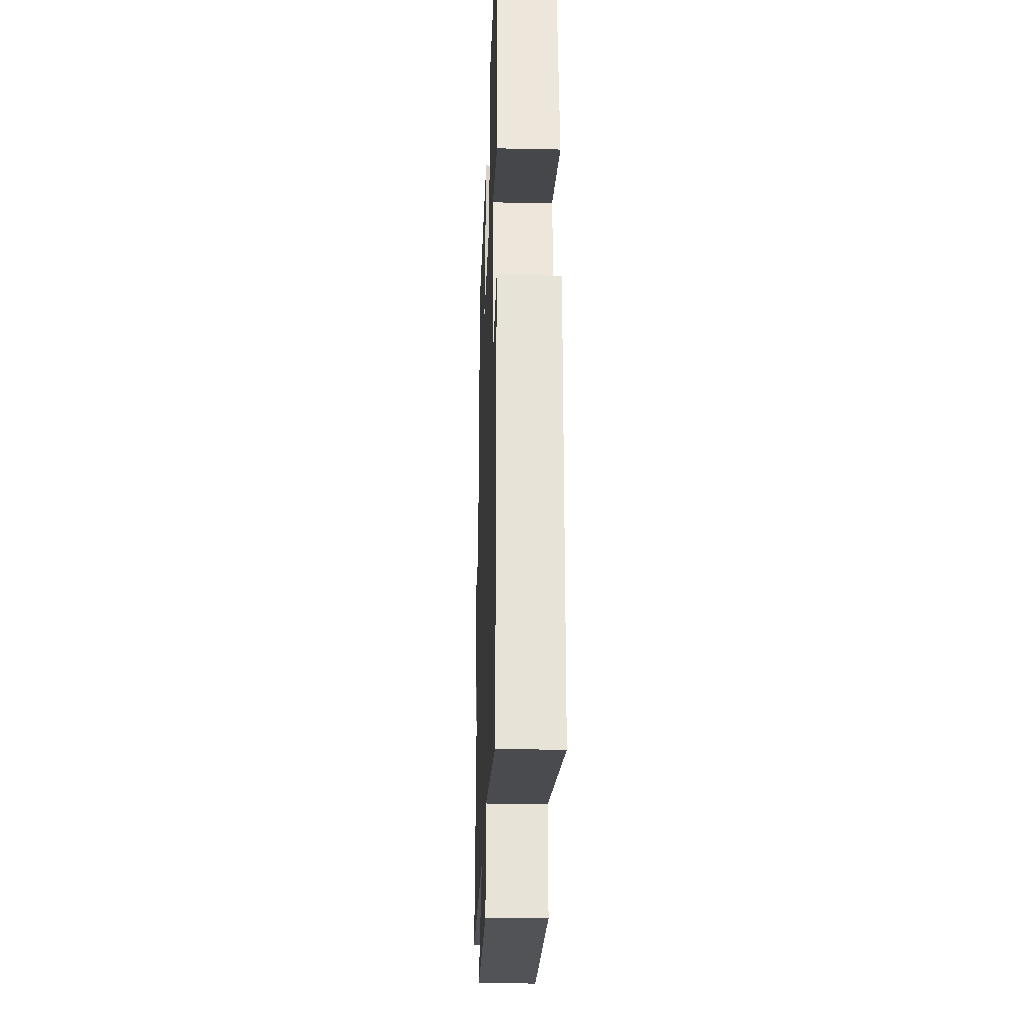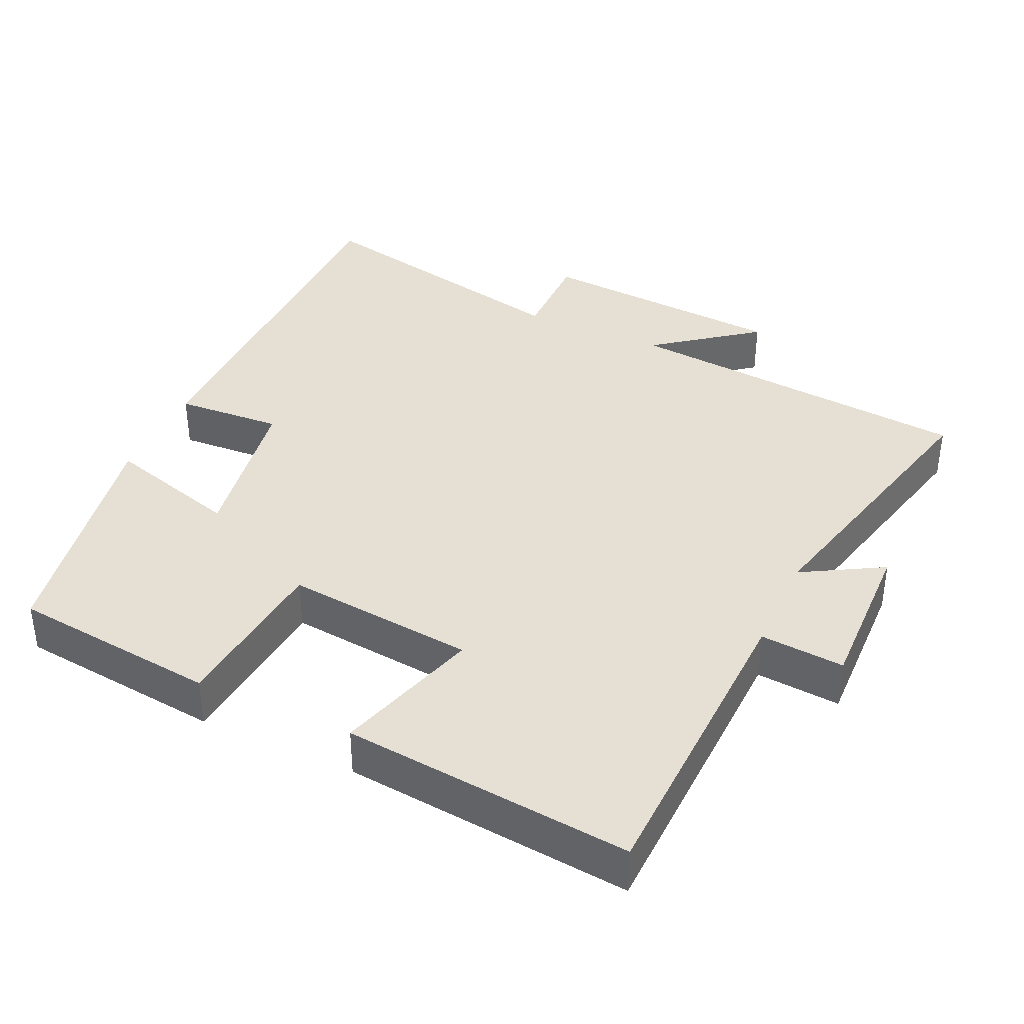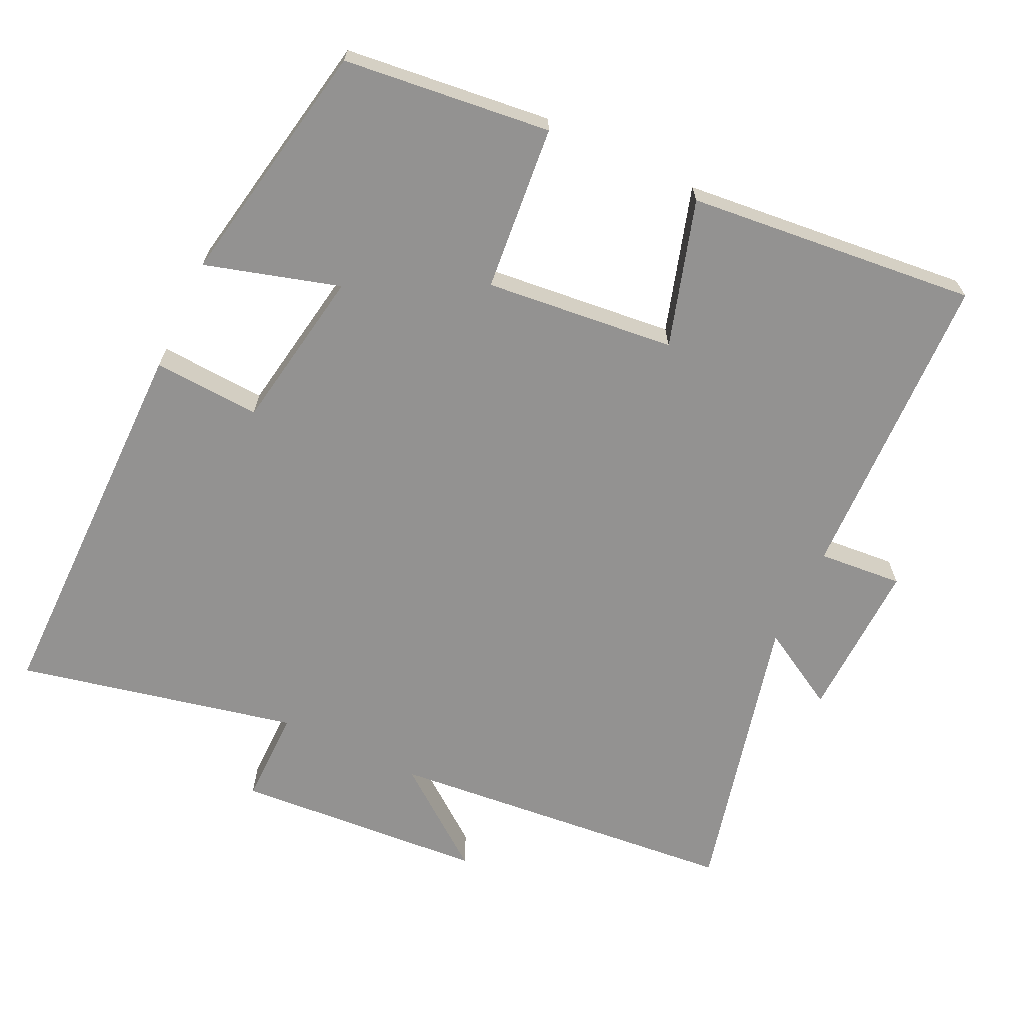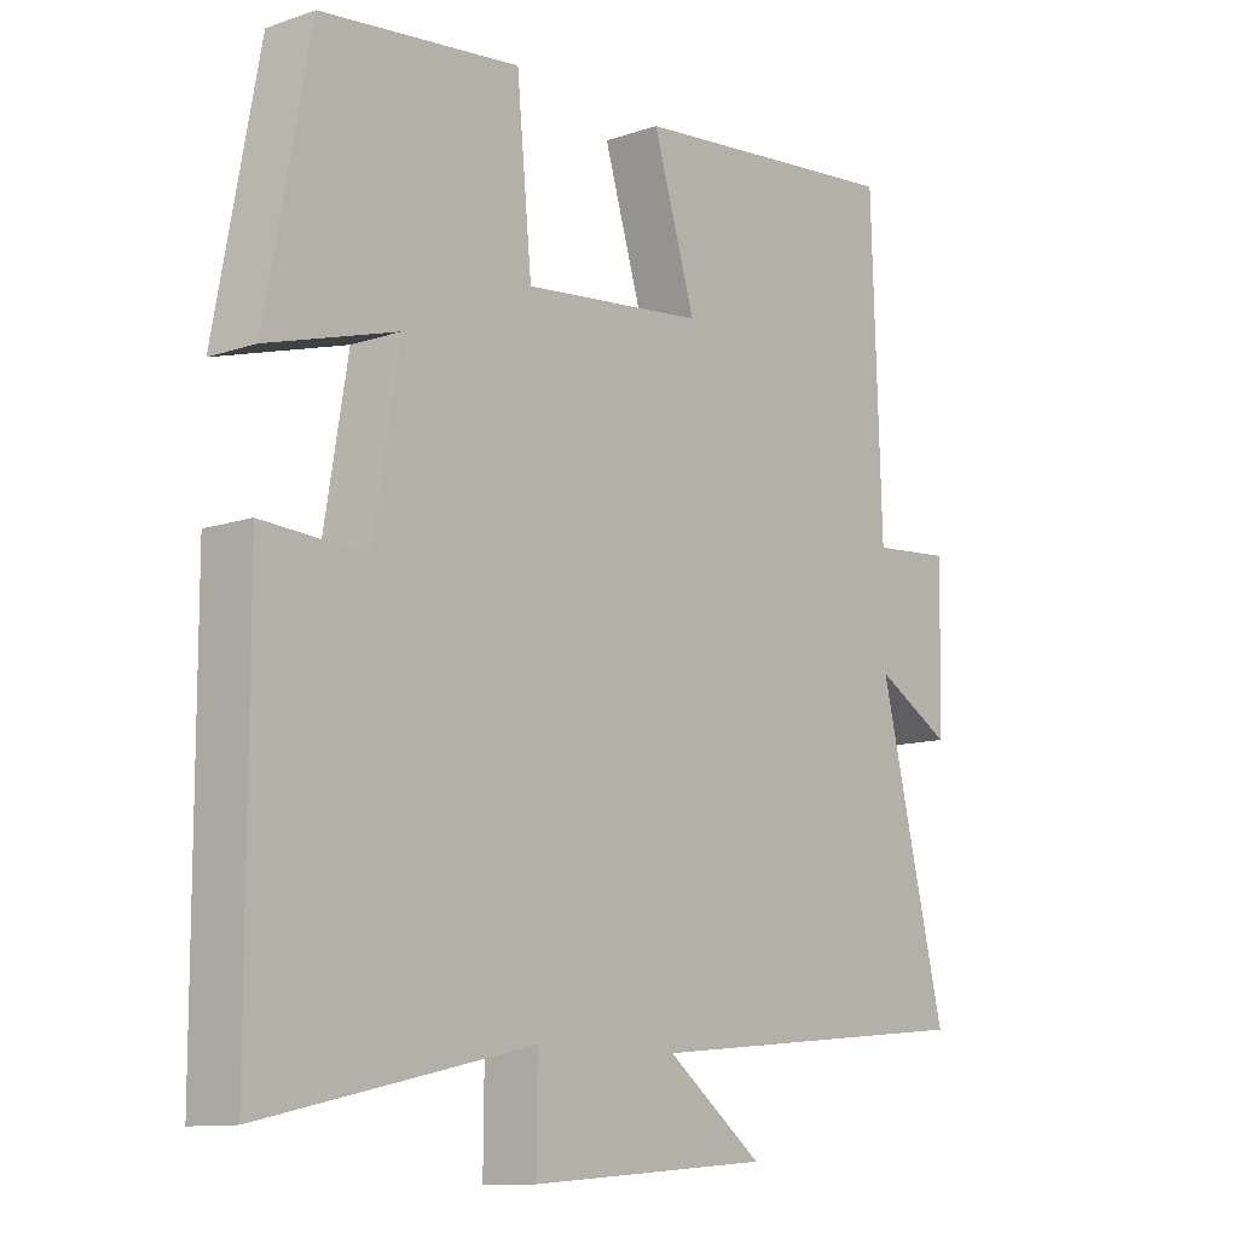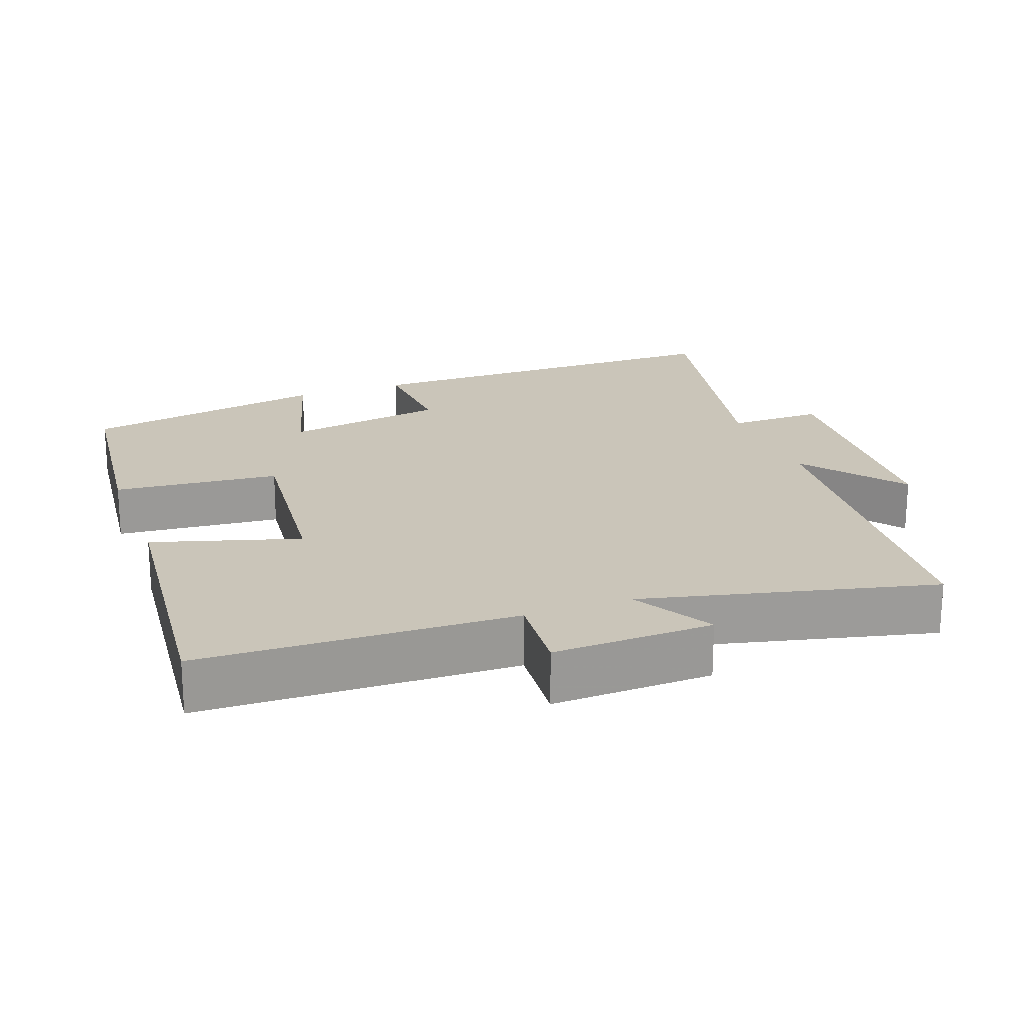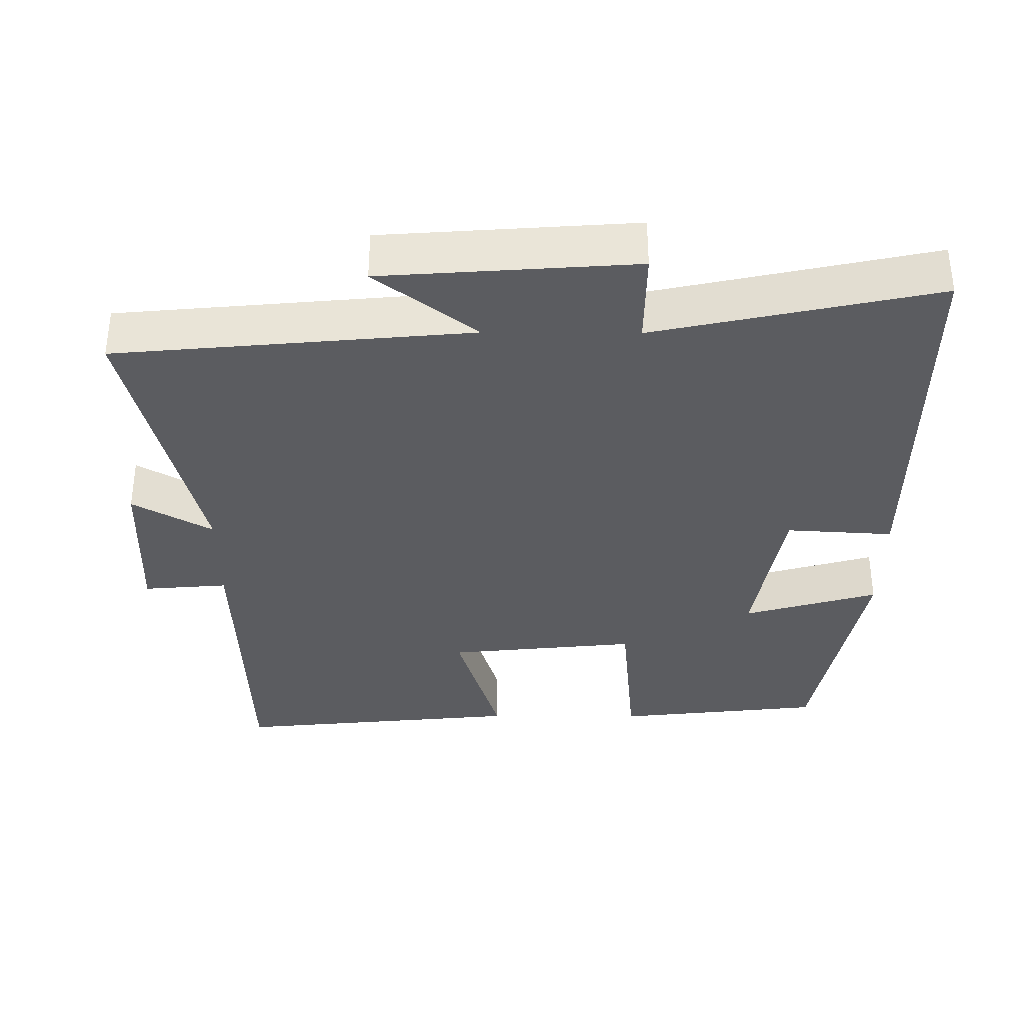
<metadata>
{"format":"obj","ext":"obj","renderer":"f3d","projection":"perspective","resolution":1024,"background":"white","views":[{"elev":-26.7,"azim":-91.9,"up":"+Z"},{"elev":38.1,"azim":24.6,"up":"+Y"},{"elev":-66.5,"azim":-25.5,"up":"+Y"},{"elev":-11.3,"azim":-50.2,"up":"+Z"},{"elev":20.7,"azim":69.5,"up":"+Y"},{"elev":-35.3,"azim":179.6,"up":"+Y"}]}
</metadata>
<code>
v -0.436 0.07 0.467
v -0.146 0.07 0.5
v -0.124 0.07 0.268
v 0.142 0.07 0.296
v 0.08 0.07 0.5
v 0.485 0.07 0.541
v 0.5 0.07 0.102
v 0.618 0.07 0.112
v 0.612 0.07 -0.112
v 0.5 0.07 -0.048
v 0.598 0.07 -0.453
v 0.103 0.07 -0.5
v 0.244 0.07 -0.608
v -0.108 0.07 -0.634
v -0.107 0.07 -0.5
v -0.499 0.07 -0.586
v -0.5 0.07 -0.043
v -0.35 0.07 -0.052
v -0.312 0.07 0.176
v -0.5 0.07 0.121
v -0.436 0 0.467
v -0.146 0 0.5
v -0.124 0 0.268
v 0.142 0 0.296
v 0.08 0 0.5
v 0.485 0 0.541
v 0.5 0 0.102
v 0.618 0 0.112
v 0.612 0 -0.112
v 0.5 0 -0.048
v 0.598 0 -0.453
v 0.103 0 -0.5
v 0.244 0 -0.608
v -0.108 0 -0.634
v -0.107 0 -0.5
v -0.499 0 -0.586
v -0.5 0 -0.043
v -0.35 0 -0.052
v -0.312 0 0.176
v -0.5 0 0.121
f 1 2 3
f 20 1 3
f 19 20 3
f 18 19 3 4
f 15 16 17 18
f 15 18 4
f 12 13 14 15
f 12 15 4
f 11 12 4
f 10 11 4
f 7 8 9 10
f 6 7 10
f 5 6 10
f 4 5 10
f 23 22 21
f 23 21 40
f 23 40 39
f 24 23 39 38
f 38 37 36 35
f 24 38 35
f 35 34 33 32
f 24 35 32
f 24 32 31
f 24 31 30
f 30 29 28 27
f 30 27 26
f 30 26 25
f 30 25 24
f 1 21 22 2
f 2 22 23 3
f 3 23 24 4
f 4 24 25 5
f 5 25 26 6
f 6 26 27 7
f 7 27 28 8
f 8 28 29 9
f 9 29 30 10
f 10 30 31 11
f 11 31 32 12
f 12 32 33 13
f 13 33 34 14
f 14 34 35 15
f 15 35 36 16
f 16 36 37 17
f 17 37 38 18
f 18 38 39 19
f 19 39 40 20
f 20 40 21 1

</code>
